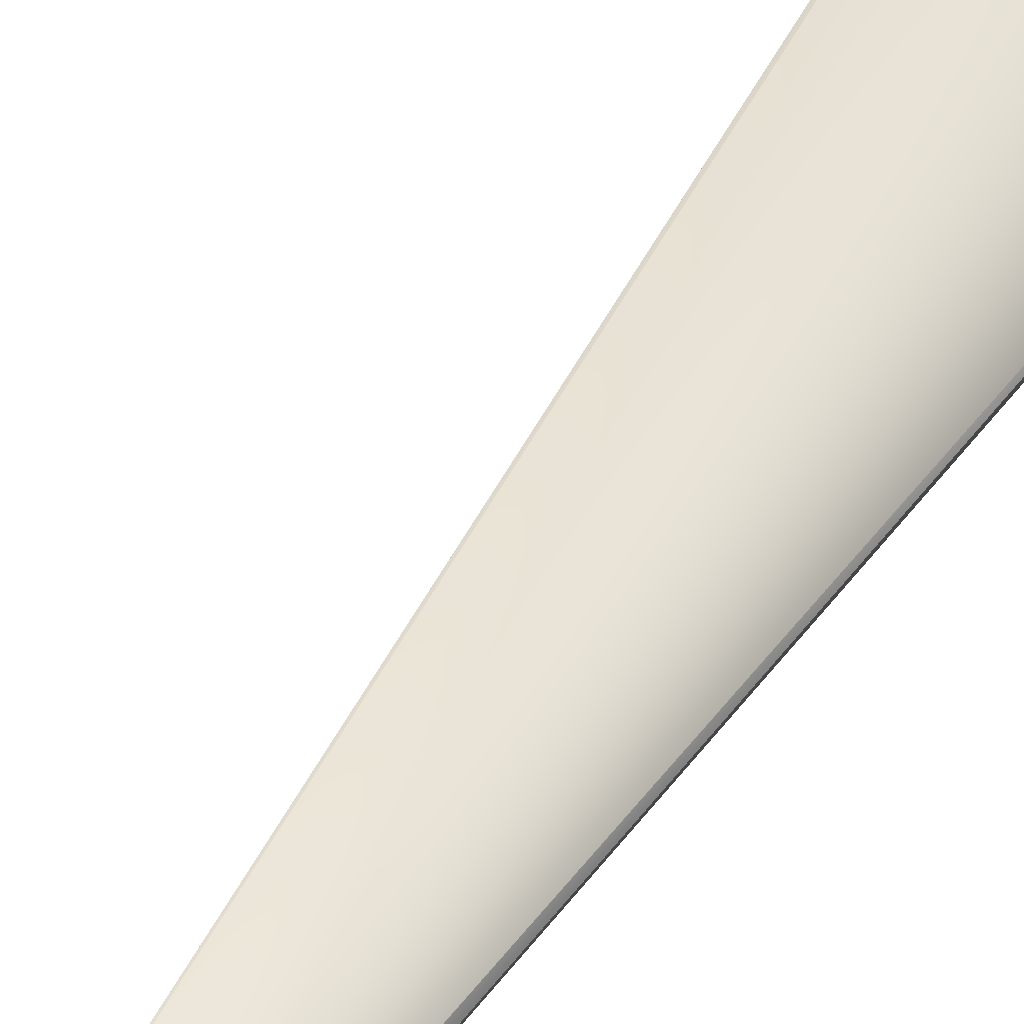
<metadata>
{"format":"obj","ext":"obj","renderer":"f3d","projection":"perspective","resolution":1024,"background":"white","views":[{"elev":76.6,"azim":41.4,"up":"+Y"}]}
</metadata>
<code>
v 0.1067 0.09888 0.8022
v 0.09391 0.05927 0.03352
v 0.09391 0.05934 0.03341
v -0.01458 -0.009202 0.05713
v -0.01453 -0.009179 0.05714
v 0.1067 0.09896 0.8021
v 0.1067 0.09904 0.8021
v 0.09391 0.0594 0.0333
v -0.01448 -0.009157 0.05716
v 0.1066 0.09913 0.802
v 0.0939 0.05947 0.03319
v -0.01442 -0.009135 0.05718
v 0.1066 0.09921 0.802
v 0.0939 0.05954 0.03308
v -0.01437 -0.009112 0.05719
v 0.1065 0.09929 0.8019
v 0.09389 0.05961 0.03297
v -0.01432 -0.00909 0.05721
v 0.1065 0.09938 0.8019
v 0.09389 0.05968 0.03286
v -0.01427 -0.009067 0.05723
v 0.1065 0.09946 0.8018
v 0.09388 0.05974 0.03275
v -0.01421 -0.009045 0.05724
v 0.1064 0.09954 0.8018
v 0.09388 0.05981 0.03264
v -0.01416 -0.009022 0.05726
v 0.1064 0.09963 0.8017
v 0.09387 0.05988 0.03253
v -0.01411 -0.008999 0.05728
v 0.1063 0.09971 0.8017
v 0.09387 0.05995 0.03242
v -0.01406 -0.008976 0.05729
v 0.1063 0.09979 0.8016
v 0.09386 0.06001 0.03231
v -0.014 -0.008954 0.05731
v 0.1063 0.09987 0.8015
v 0.09386 0.06008 0.0322
v -0.01395 -0.008931 0.05733
v 0.1062 0.09996 0.8015
v 0.09385 0.06015 0.03209
v -0.0139 -0.008908 0.05734
v 0.1062 0.1 0.8014
v 0.09385 0.06021 0.03198
v -0.01385 -0.008885 0.05736
v 0.1061 0.1001 0.8014
v 0.09384 0.06028 0.03187
v -0.01379 -0.008862 0.05738
v 0.1061 0.1002 0.8013
v 0.09383 0.06035 0.03176
v -0.01374 -0.008838 0.05739
v 0.1061 0.1003 0.8013
v 0.09383 0.06042 0.03165
v -0.01369 -0.008815 0.05741
v 0.106 0.1004 0.8012
v 0.09382 0.06048 0.03154
v -0.01364 -0.008792 0.05742
v 0.106 0.1004 0.8012
v 0.09382 0.06055 0.03143
v -0.01359 -0.008768 0.05744
v 0.1059 0.1005 0.8011
v 0.09381 0.06062 0.03132
v -0.01353 -0.008745 0.05745
v 0.1059 0.1006 0.8011
v 0.0938 0.06069 0.03121
v -0.01348 -0.008722 0.05747
v 0.1059 0.1007 0.801
v 0.0938 0.06075 0.0311
v -0.01343 -0.008698 0.05749
v 0.1058 0.1008 0.801
v 0.09379 0.06082 0.03099
v -0.01338 -0.008674 0.0575
v 0.1058 0.1009 0.8009
v 0.09378 0.06089 0.03088
v -0.01333 -0.008651 0.05752
v 0.1057 0.1009 0.8009
v 0.09377 0.06095 0.03077
v -0.01327 -0.008627 0.05753
v 0.1057 0.101 0.8008
v 0.09377 0.06102 0.03066
v -0.01322 -0.008603 0.05755
v 0.1056 0.1011 0.8007
v 0.09376 0.06109 0.03055
v -0.01317 -0.008579 0.05756
v 0.1056 0.1012 0.8007
v 0.09375 0.06115 0.03044
v -0.01312 -0.008555 0.05758
v 0.1056 0.1013 0.8006
v 0.09374 0.06122 0.03033
v -0.01306 -0.008531 0.0576
v 0.1055 0.1014 0.8006
v 0.09373 0.06128 0.03022
v -0.01301 -0.008507 0.05761
v 0.1055 0.1014 0.8005
v 0.09373 0.06135 0.03011
v -0.01296 -0.008483 0.05763
v 0.1054 0.1015 0.8005
v 0.09372 0.06142 0.03
v -0.01291 -0.008459 0.05764
v 0.1054 0.1016 0.8004
v 0.09371 0.06148 0.02989
v -0.01286 -0.008435 0.05765
v 0.1053 0.1017 0.8004
v 0.0937 0.06155 0.02978
v -0.0128 -0.008411 0.05767
v 0.1053 0.1018 0.8003
v 0.09369 0.06162 0.02967
v -0.01275 -0.008386 0.05769
v 0.1053 0.1018 0.8003
v 0.09368 0.06168 0.02956
v -0.0127 -0.008362 0.0577
v 0.1052 0.1019 0.8002
v 0.09367 0.06175 0.02945
v -0.01265 -0.008337 0.05772
v 0.1052 0.102 0.8002
v 0.09366 0.06181 0.02934
v -0.0126 -0.008313 0.05773
v 0.1051 0.1021 0.8001
v 0.09366 0.06188 0.02923
v -0.01254 -0.008288 0.05774
v 0.1051 0.1022 0.8001
v 0.09365 0.06194 0.02912
v -0.01249 -0.008263 0.05776
v 0.105 0.1022 0.8
v 0.09364 0.06201 0.02901
v -0.01244 -0.008239 0.05777
v 0.105 0.1023 0.8
v 0.09363 0.06207 0.0289
v -0.01239 -0.008214 0.05779
v 0.105 0.1024 0.7999
v 0.09362 0.06214 0.02879
v -0.01234 -0.008189 0.0578
v 0.1049 0.1025 0.7998
v 0.0936 0.06221 0.02867
v -0.01229 -0.008164 0.05782
v 0.1049 0.1026 0.7998
v 0.09359 0.06227 0.02856
v -0.01223 -0.008139 0.05783
v 0.1048 0.1027 0.7997
v 0.09358 0.06234 0.02845
v -0.01218 -0.008114 0.05785
v 0.1048 0.1027 0.7997
v 0.09357 0.0624 0.02834
v -0.01213 -0.008089 0.05786
v 0.1047 0.1028 0.7996
v 0.09356 0.06247 0.02823
v -0.01208 -0.008063 0.05787
v 0.1047 0.1029 0.7996
v 0.09355 0.06253 0.02812
v -0.01202 -0.008038 0.05789
v 0.1046 0.103 0.7995
v 0.09354 0.0626 0.02801
v -0.01197 -0.008013 0.0579
v 0.1046 0.1031 0.7995
v 0.09353 0.06266 0.0279
v -0.01192 -0.007988 0.05792
v 0.1046 0.1031 0.7994
v 0.09352 0.06272 0.0278
v -0.01187 -0.007963 0.05793
v 0.1045 0.1032 0.7994
v 0.0935 0.06278 0.02769
v -0.01183 -0.007939 0.05794
v 0.1045 0.1033 0.7993
v 0.09349 0.06284 0.02759
v -0.01178 -0.007916 0.05795
v 0.1044 0.1033 0.7993
v 0.09348 0.0629 0.02749
v -0.01173 -0.007893 0.05797
v 0.1044 0.1034 0.7992
v 0.09347 0.06296 0.02739
v -0.01168 -0.00787 0.05798
v 0.1043 0.1035 0.7992
v 0.09346 0.06301 0.02729
v -0.01164 -0.007848 0.05799
v 0.1043 0.1036 0.7991
v 0.09345 0.06306 0.0272
v -0.0116 -0.007826 0.058
v 0.1043 0.1036 0.7991
v 0.09344 0.06312 0.02711
v -0.01155 -0.007805 0.05801
v 0.1042 0.1037 0.799
v 0.09343 0.06317 0.02702
v -0.01151 -0.007784 0.05802
v 0.1042 0.1037 0.799
v 0.09342 0.06322 0.02693
v -0.01147 -0.007764 0.05803
v 0.1042 0.1038 0.799
v 0.09341 0.06327 0.02685
v -0.01143 -0.007744 0.05804
v 0.1041 0.1039 0.7989
v 0.0934 0.06331 0.02677
v -0.0114 -0.007725 0.05805
v 0.1041 0.1039 0.7989
v 0.09339 0.06336 0.02669
v -0.01136 -0.007706 0.05806
v 0.1041 0.104 0.7988
v 0.09338 0.06341 0.02661
v -0.01132 -0.007688 0.05807
v 0.104 0.104 0.7988
v 0.09337 0.06345 0.02653
v -0.01129 -0.00767 0.05808
v 0.104 0.1041 0.7988
v 0.09336 0.06349 0.02646
v -0.01125 -0.007653 0.05809
v 0.104 0.1041 0.7987
v 0.09335 0.06353 0.02639
v -0.01122 -0.007636 0.0581
v 0.1039 0.1042 0.7987
v 0.09334 0.06357 0.02632
v -0.01119 -0.00762 0.0581
v 0.1039 0.1042 0.7987
v 0.09333 0.06361 0.02625
v -0.01116 -0.007604 0.05811
v 0.1039 0.1043 0.7986
v 0.09332 0.06364 0.02619
v -0.01113 -0.007589 0.05812
v 0.1039 0.1043 0.7986
v 0.09332 0.06368 0.02612
v -0.0111 -0.007574 0.05813
v 0.1038 0.1044 0.7986
v 0.09331 0.06371 0.02607
v -0.01107 -0.007559 0.05813
v 0.1038 0.1044 0.7986
v 0.0933 0.06375 0.02601
v -0.01104 -0.007546 0.05814
v 0.1038 0.1044 0.7985
v 0.09329 0.06378 0.02595
v -0.01102 -0.007532 0.05815
v 0.1038 0.1045 0.7985
v 0.09329 0.06381 0.0259
v -0.01099 -0.00752 0.05815
v 0.1037 0.1045 0.7985
v 0.09328 0.06384 0.02585
v -0.01097 -0.007507 0.05816
v 0.1037 0.1045 0.7985
v 0.09327 0.06387 0.0258
v -0.01095 -0.007496 0.05816
v 0.1037 0.1046 0.7984
v 0.09327 0.06389 0.02575
v -0.01093 -0.007485 0.05817
v 0.1037 0.1046 0.7984
v 0.09326 0.06392 0.02571
v -0.0109 -0.007474 0.05817
v 0.1037 0.1046 0.7984
v 0.09325 0.06394 0.02566
v -0.01089 -0.007464 0.05818
v 0.1036 0.1047 0.7984
v 0.09325 0.06396 0.02562
v -0.01087 -0.007454 0.05818
v 0.1036 0.1047 0.7984
v 0.09324 0.06399 0.02559
v -0.01085 -0.007445 0.05819
v 0.1036 0.1047 0.7983
v 0.09324 0.06401 0.02555
v -0.01083 -0.007436 0.05819
v 0.1036 0.1047 0.7983
v 0.09323 0.06402 0.02552
v -0.01082 -0.007428 0.05819
v 0.1036 0.1048 0.7983
v 0.09323 0.06404 0.02549
v -0.0108 -0.007421 0.0582
v 0.1035 0.1049 0.7982
v 0.09323 0.06406 0.02546
v -0.01079 -0.007414 0.0582
v 0.09322 0.06407 0.02543
v -0.01078 -0.007407 0.0582
v 0.09322 0.06409 0.0254
v -0.01077 -0.007402 0.05821
v 0.09322 0.0641 0.02538
v -0.01076 -0.007396 0.05821
v 0.09321 0.06411 0.02536
v -0.01075 -0.007391 0.05821
v 0.09321 0.06412 0.02534
v -0.01074 -0.007387 0.05821
v 0.09321 0.06413 0.02533
v -0.01073 -0.007383 0.05822
v 0.09321 0.06414 0.02532
v -0.01073 -0.00738 0.05822
v 0.0932 0.06414 0.0253
v -0.01072 -0.007377 0.05822
v 0.0932 0.06415 0.0253
v -0.01072 -0.007375 0.05822
v 0.0932 0.06415 0.02529
v -0.01071 -0.007374 0.05822
v 0.0932 0.06416 0.02528
v -0.01071 -0.007372 0.05822
v -0.01071 -0.007372 0.05822
v 0.000241 -0.000351 0
v 0.000681 0.000469 -0.003705
v -0.03269 0.0518 0
v -0.03272 0.05178 0
v -0.03472 0.05044 0
v -0.001651 -0.001136 0
v -0.03275 0.05176 0
v -0.03277 0.05174 0
v -0.0328 0.05173 0
v -0.03283 0.05171 0
v -0.03286 0.05169 0
v -0.03288 0.05167 0
v -0.03291 0.05166 0
v -0.03294 0.05164 0
v -0.03297 0.05162 0
v -0.03299 0.0516 0
v -0.03302 0.05159 0
v -0.03305 0.05157 0
v -0.03308 0.05155 0
v -0.03311 0.05153 0
v -0.03313 0.05151 0
v -0.03316 0.0515 0
v -0.03319 0.05148 0
v -0.03322 0.05146 0
v -0.03324 0.05144 0
v -0.03327 0.05143 0
v -0.0333 0.05141 0
v -0.03333 0.05139 0
v -0.03335 0.05137 0
v -0.03338 0.05135 0
v -0.03341 0.05134 0
v -0.03343 0.05132 0
v -0.03346 0.0513 0
v -0.03349 0.05128 0
v -0.03352 0.05126 0
v -0.03354 0.05125 0
v -0.03357 0.05123 0
v -0.0336 0.05121 0
v -0.03363 0.05119 0
v -0.03365 0.05117 0
v -0.03368 0.05116 0
v -0.03371 0.05114 0
v -0.03374 0.05112 0
v -0.03376 0.0511 0
v -0.03379 0.05108 0
v -0.03382 0.05106 0
v -0.03385 0.05105 0
v -0.03387 0.05103 0
v -0.0339 0.05101 0
v -0.03393 0.05099 0
v -0.03395 0.05097 0
v -0.03398 0.05096 0
v -0.03401 0.05094 0
v -0.03404 0.05092 0
v -0.03406 0.0509 0
v -0.03409 0.05088 0
v -0.03411 0.05086 0
v -0.03414 0.05085 0
v -0.03417 0.05083 0
v -0.03419 0.05081 0
v -0.03421 0.0508 0
v -0.03424 0.05078 0
v -0.03426 0.05076 0
v -0.03428 0.05075 0
v -0.0343 0.05073 0
v -0.03432 0.05072 0
v -0.03434 0.05071 0
v -0.03436 0.05069 0
v -0.03438 0.05068 0
v -0.0344 0.05066 0
v -0.03442 0.05065 0
v -0.03444 0.05064 0
v -0.03445 0.05063 0
v -0.03447 0.05062 0
v -0.03449 0.0506 0
v -0.0345 0.05059 0
v -0.03452 0.05058 0
v -0.03453 0.05057 0
v -0.03455 0.05056 0
v -0.03456 0.05055 0
v -0.03457 0.05054 0
v -0.03458 0.05053 0
v -0.0346 0.05053 0
v -0.03461 0.05052 0
v -0.03462 0.05051 0
v -0.03463 0.0505 0
v -0.03464 0.0505 0
v -0.03465 0.05049 0
v -0.03466 0.05048 0
v -0.03466 0.05048 0
v -0.03467 0.05047 0
v 0.1036 0.1048 0.7983
v -0.03468 0.05047 0
v 0.1036 0.1048 0.7983
v -0.03469 0.05046 0
v 0.1036 0.1048 0.7983
v -0.03469 0.05046 0
v 0.1035 0.1048 0.7983
v -0.0347 0.05045 0
v 0.1035 0.1049 0.7982
v -0.0347 0.05045 0
v 0.1035 0.1049 0.7982
v -0.0347 0.05045 0
v 0.1035 0.1049 0.7982
v -0.03471 0.05045 0
v 0.1035 0.1049 0.7982
v -0.03471 0.05044 0
v 0.1035 0.1049 0.7982
v -0.03472 0.05044 0
v 0.1035 0.1049 0.7982
v -0.03472 0.05044 0
v 0.1035 0.1049 0.7982
v 0.0932 0.06416 0.02528
f 1 2 3
f 1 4 5
f 1 6 7
f 1 3 8
f 1 5 9
f 1 7 10
f 1 8 11
f 1 9 12
f 1 10 13
f 1 11 14
f 1 12 15
f 1 13 16
f 1 14 17
f 1 15 18
f 1 16 19
f 1 17 20
f 1 18 21
f 1 19 22
f 1 20 23
f 1 21 24
f 1 22 25
f 1 23 26
f 1 24 27
f 1 25 28
f 1 26 29
f 1 27 30
f 1 28 31
f 1 29 32
f 1 30 33
f 1 31 34
f 1 32 35
f 1 33 36
f 1 34 37
f 1 35 38
f 1 36 39
f 1 37 40
f 1 38 41
f 1 39 42
f 1 40 43
f 1 41 44
f 1 42 45
f 1 43 46
f 1 44 47
f 1 45 48
f 1 46 49
f 1 47 50
f 1 48 51
f 1 49 52
f 1 50 53
f 1 51 54
f 1 52 55
f 1 53 56
f 1 54 57
f 1 55 58
f 1 56 59
f 1 57 60
f 1 58 61
f 1 59 62
f 1 60 63
f 1 61 64
f 1 62 65
f 1 63 66
f 1 64 67
f 1 65 68
f 1 66 69
f 1 67 70
f 1 68 71
f 1 69 72
f 1 70 73
f 1 71 74
f 1 72 75
f 1 73 76
f 1 74 77
f 1 75 78
f 1 76 79
f 1 77 80
f 1 78 81
f 1 79 82
f 1 80 83
f 1 81 84
f 1 82 85
f 1 83 86
f 1 84 87
f 1 85 88
f 1 86 89
f 1 87 90
f 1 88 91
f 1 89 92
f 1 90 93
f 1 91 94
f 1 92 95
f 1 93 96
f 1 94 97
f 1 95 98
f 1 96 99
f 1 97 100
f 1 98 101
f 1 99 102
f 1 100 103
f 1 101 104
f 1 102 105
f 1 103 106
f 1 104 107
f 1 105 108
f 1 106 109
f 1 107 110
f 1 108 111
f 1 109 112
f 1 110 113
f 1 111 114
f 1 112 115
f 1 113 116
f 1 114 117
f 1 115 118
f 1 116 119
f 1 117 120
f 1 118 121
f 1 119 122
f 1 120 123
f 1 121 124
f 1 122 125
f 1 123 126
f 1 124 127
f 1 125 128
f 1 126 129
f 1 127 130
f 1 128 131
f 1 129 132
f 1 130 133
f 1 131 134
f 1 132 135
f 1 133 136
f 1 134 137
f 1 135 138
f 1 136 139
f 1 137 140
f 1 138 141
f 1 139 142
f 1 140 143
f 1 141 144
f 1 142 145
f 1 143 146
f 1 144 147
f 1 145 148
f 1 146 149
f 1 147 150
f 1 148 151
f 1 149 152
f 1 150 153
f 1 151 154
f 1 152 155
f 1 153 156
f 1 154 157
f 1 155 158
f 1 156 159
f 1 157 160
f 1 158 161
f 1 159 162
f 1 160 163
f 1 161 164
f 1 162 165
f 1 163 166
f 1 164 167
f 1 165 168
f 1 166 169
f 1 167 170
f 1 168 171
f 1 169 172
f 1 170 173
f 1 171 174
f 1 172 175
f 1 173 176
f 1 174 177
f 1 175 178
f 1 176 179
f 1 177 180
f 1 178 181
f 1 179 182
f 1 180 183
f 1 181 184
f 1 182 185
f 1 183 186
f 1 184 187
f 1 185 188
f 1 186 189
f 1 187 190
f 1 188 191
f 1 189 192
f 1 190 193
f 1 191 194
f 1 192 195
f 1 193 196
f 1 194 197
f 1 195 198
f 1 196 199
f 1 197 200
f 1 198 201
f 1 199 202
f 1 200 203
f 1 201 204
f 1 202 205
f 1 203 206
f 1 204 207
f 1 205 208
f 1 206 209
f 1 207 210
f 1 208 211
f 1 209 212
f 1 210 213
f 1 211 214
f 1 212 215
f 1 213 216
f 1 214 217
f 1 215 218
f 1 216 219
f 1 217 220
f 1 218 221
f 1 219 222
f 1 220 223
f 1 221 224
f 1 222 225
f 1 223 226
f 1 224 227
f 1 225 228
f 1 226 229
f 1 227 230
f 1 228 231
f 1 229 232
f 1 230 233
f 1 231 234
f 1 232 235
f 1 233 236
f 1 234 237
f 1 235 238
f 1 236 239
f 1 237 240
f 1 238 241
f 1 239 242
f 1 240 243
f 1 241 244
f 1 242 245
f 1 243 246
f 1 244 247
f 1 245 248
f 1 246 249
f 1 247 250
f 1 248 251
f 1 249 252
f 1 250 253
f 1 251 254
f 1 252 255
f 1 253 256
f 1 254 257
f 1 255 258
f 1 256 259
f 1 257 260
f 1 258 261
f 1 259 262
f 1 260 263
f 1 261 264
f 1 263 265
f 1 264 266
f 1 265 267
f 1 266 268
f 1 267 269
f 1 268 270
f 1 269 271
f 1 270 272
f 1 271 273
f 1 272 274
f 1 273 275
f 1 274 276
f 1 275 277
f 1 276 278
f 1 277 279
f 1 278 280
f 1 279 281
f 1 280 282
f 1 281 283
f 1 282 284
f 1 283 285
f 1 284 286
f 1 286 287
f 1 262 4
f 1 285 6
f 1 287 2
f 2 287 288
f 2 289 3
f 2 288 289
f 290 291 262
f 290 262 285
f 290 285 289
f 290 289 291
f 4 262 292
f 4 292 293
f 4 293 288
f 4 288 5
f 6 285 7
f 3 289 8
f 291 294 262
f 291 289 294
f 5 288 9
f 7 285 10
f 8 289 11
f 294 295 262
f 294 289 295
f 9 288 12
f 10 285 13
f 11 289 14
f 295 296 262
f 295 289 296
f 12 288 15
f 13 285 16
f 14 289 17
f 296 297 262
f 296 289 297
f 15 288 18
f 16 285 19
f 17 289 20
f 297 298 262
f 297 289 298
f 18 288 21
f 19 285 22
f 20 289 23
f 298 299 262
f 298 289 299
f 21 288 24
f 22 285 25
f 23 289 26
f 299 300 262
f 299 289 300
f 24 288 27
f 25 285 28
f 26 289 29
f 300 301 262
f 300 289 301
f 27 288 30
f 28 285 31
f 29 289 32
f 301 302 262
f 301 289 302
f 30 288 33
f 31 285 34
f 32 289 35
f 302 303 262
f 302 289 303
f 33 288 36
f 34 285 37
f 35 289 38
f 303 304 262
f 303 289 304
f 36 288 39
f 37 285 40
f 38 289 41
f 304 305 262
f 304 289 305
f 39 288 42
f 40 285 43
f 41 289 44
f 305 306 262
f 305 289 306
f 42 288 45
f 43 285 46
f 44 289 47
f 306 307 262
f 306 289 307
f 45 288 48
f 46 285 49
f 47 289 50
f 307 308 262
f 307 289 308
f 48 288 51
f 49 285 52
f 50 289 53
f 308 309 262
f 308 289 309
f 51 288 54
f 52 285 55
f 53 289 56
f 309 310 262
f 309 289 310
f 54 288 57
f 55 285 58
f 56 289 59
f 310 311 262
f 310 289 311
f 57 288 60
f 58 285 61
f 59 289 62
f 311 312 262
f 311 289 312
f 60 288 63
f 61 285 64
f 62 289 65
f 312 313 262
f 312 289 313
f 63 288 66
f 64 285 67
f 65 289 68
f 313 314 262
f 313 289 314
f 66 288 69
f 67 285 70
f 68 289 71
f 314 315 262
f 314 289 315
f 69 288 72
f 70 285 73
f 71 289 74
f 315 316 262
f 315 289 316
f 72 288 75
f 73 285 76
f 74 289 77
f 316 317 262
f 316 289 317
f 75 288 78
f 76 285 79
f 77 289 80
f 317 318 262
f 317 289 318
f 78 288 81
f 79 285 82
f 80 289 83
f 318 319 262
f 318 289 319
f 81 288 84
f 82 285 85
f 83 289 86
f 319 320 262
f 319 289 320
f 84 288 87
f 85 285 88
f 86 289 89
f 320 321 262
f 320 289 321
f 87 288 90
f 88 285 91
f 89 289 92
f 321 322 262
f 321 289 322
f 90 288 93
f 91 285 94
f 92 289 95
f 322 323 262
f 322 289 323
f 93 288 96
f 94 285 97
f 95 289 98
f 323 324 262
f 323 289 324
f 96 288 99
f 97 285 100
f 98 289 101
f 324 325 262
f 324 289 325
f 99 288 102
f 100 285 103
f 101 289 104
f 325 326 262
f 325 289 326
f 102 288 105
f 103 285 106
f 104 289 107
f 326 327 262
f 326 289 327
f 105 288 108
f 106 285 109
f 107 289 110
f 327 328 262
f 327 289 328
f 108 288 111
f 109 285 112
f 110 289 113
f 328 329 262
f 328 289 329
f 111 288 114
f 112 285 115
f 113 289 116
f 329 330 262
f 329 289 330
f 114 288 117
f 115 285 118
f 116 289 119
f 330 331 262
f 330 289 331
f 117 288 120
f 118 285 121
f 119 289 122
f 331 332 262
f 331 289 332
f 120 288 123
f 121 285 124
f 122 289 125
f 332 333 262
f 332 289 333
f 123 288 126
f 124 285 127
f 125 289 128
f 333 334 262
f 333 289 334
f 126 288 129
f 127 285 130
f 128 289 131
f 334 335 262
f 334 289 335
f 129 288 132
f 130 285 133
f 131 289 134
f 335 336 262
f 335 289 336
f 132 288 135
f 133 285 136
f 134 289 137
f 336 337 262
f 336 289 337
f 135 288 138
f 136 285 139
f 137 289 140
f 337 338 262
f 337 289 338
f 138 288 141
f 139 285 142
f 140 289 143
f 338 339 262
f 338 289 339
f 141 288 144
f 142 285 145
f 143 289 146
f 339 340 262
f 339 289 340
f 144 288 147
f 145 285 148
f 146 289 149
f 340 341 262
f 340 289 341
f 147 288 150
f 148 285 151
f 149 289 152
f 341 342 262
f 341 289 342
f 150 288 153
f 151 285 154
f 152 289 155
f 342 343 262
f 342 289 343
f 153 288 156
f 154 285 157
f 155 289 158
f 343 344 262
f 343 289 344
f 156 288 159
f 157 285 160
f 158 289 161
f 344 345 262
f 344 289 345
f 159 288 162
f 160 285 163
f 161 289 164
f 345 346 262
f 345 289 346
f 162 288 165
f 163 285 166
f 164 289 167
f 346 347 262
f 346 289 347
f 165 288 168
f 166 285 169
f 167 289 170
f 347 348 262
f 347 289 348
f 168 288 171
f 169 285 172
f 170 289 173
f 348 349 262
f 348 289 349
f 171 288 174
f 172 285 175
f 173 289 176
f 349 350 262
f 349 289 350
f 174 288 177
f 175 285 178
f 176 289 179
f 350 351 262
f 350 289 351
f 177 288 180
f 178 285 181
f 179 289 182
f 351 352 262
f 351 289 352
f 180 288 183
f 181 285 184
f 182 289 185
f 352 353 262
f 352 289 353
f 183 288 186
f 184 285 187
f 185 289 188
f 353 354 262
f 353 289 354
f 186 288 189
f 187 285 190
f 188 289 191
f 354 355 262
f 354 289 355
f 189 288 192
f 190 285 193
f 191 289 194
f 355 356 262
f 355 289 356
f 192 288 195
f 193 285 196
f 194 289 197
f 356 357 262
f 356 289 357
f 195 288 198
f 196 285 199
f 197 289 200
f 357 358 262
f 357 289 358
f 198 288 201
f 199 285 202
f 200 289 203
f 358 359 262
f 358 289 359
f 201 288 204
f 202 285 205
f 203 289 206
f 359 360 262
f 359 289 360
f 204 288 207
f 205 285 208
f 206 289 209
f 360 361 262
f 360 289 361
f 207 288 210
f 208 285 211
f 209 289 212
f 361 362 262
f 361 289 362
f 210 288 213
f 211 285 214
f 212 289 215
f 362 363 262
f 362 289 363
f 213 288 216
f 214 285 217
f 215 289 218
f 363 364 262
f 363 289 364
f 216 288 219
f 217 285 220
f 218 289 221
f 364 365 262
f 364 289 365
f 219 288 222
f 220 285 223
f 221 289 224
f 365 366 262
f 365 289 366
f 222 288 225
f 223 285 226
f 224 289 227
f 366 367 262
f 366 289 367
f 225 288 228
f 226 285 229
f 227 289 230
f 367 368 262
f 367 289 368
f 228 288 231
f 229 285 232
f 230 289 233
f 368 369 262
f 368 289 369
f 231 288 234
f 232 285 235
f 233 289 236
f 369 370 262
f 369 289 370
f 234 288 237
f 235 285 238
f 236 289 239
f 370 371 262
f 370 289 371
f 237 288 240
f 238 285 241
f 239 289 242
f 371 372 262
f 371 289 372
f 240 288 243
f 241 285 244
f 242 289 245
f 372 373 262
f 372 289 373
f 243 288 246
f 244 285 247
f 245 289 248
f 373 374 262
f 373 289 374
f 246 288 249
f 247 285 250
f 248 289 251
f 374 375 262
f 374 289 375
f 249 288 252
f 250 285 253
f 251 289 254
f 375 376 262
f 375 289 376
f 252 288 255
f 253 285 256
f 254 289 257
f 376 377 262
f 376 289 377
f 255 288 258
f 256 285 259
f 257 289 260
f 377 378 262
f 377 289 378
f 258 288 261
f 259 379 262
f 259 285 379
f 260 289 263
f 378 380 262
f 378 289 380
f 261 288 264
f 379 381 262
f 379 285 381
f 263 289 265
f 380 382 262
f 380 289 382
f 264 288 266
f 381 383 262
f 381 285 383
f 265 289 267
f 382 384 262
f 382 289 384
f 266 288 268
f 383 385 262
f 383 285 385
f 267 289 269
f 384 386 262
f 384 289 386
f 268 288 270
f 385 387 262
f 385 285 387
f 269 289 271
f 386 388 262
f 386 289 388
f 270 288 272
f 387 389 262
f 387 285 389
f 271 289 273
f 388 390 262
f 388 289 390
f 272 288 274
f 389 391 262
f 389 285 391
f 273 289 275
f 390 392 262
f 390 289 392
f 274 288 276
f 391 393 262
f 391 285 393
f 275 289 277
f 392 394 262
f 392 289 394
f 276 288 278
f 393 395 262
f 393 285 395
f 277 289 279
f 394 396 262
f 394 289 396
f 278 288 280
f 395 397 262
f 395 285 397
f 279 289 281
f 396 398 262
f 396 289 398
f 280 288 282
f 397 399 262
f 397 285 399
f 281 289 283
f 398 292 262
f 398 289 292
f 282 288 284
f 399 285 262
f 283 400 285
f 283 289 400
f 284 288 286
f 400 289 285
f 286 288 287
f 292 289 293
f 289 288 293

</code>
